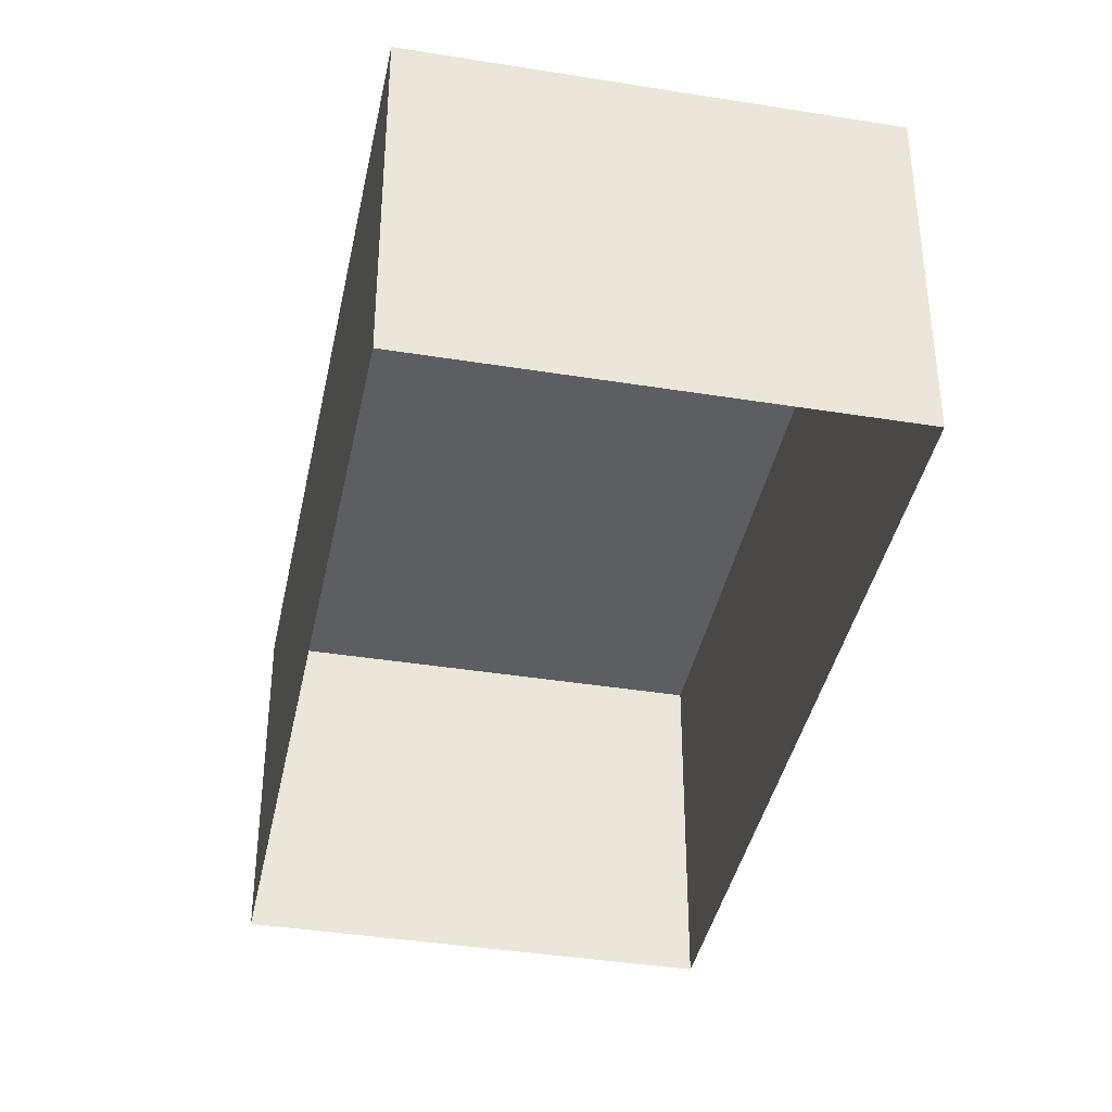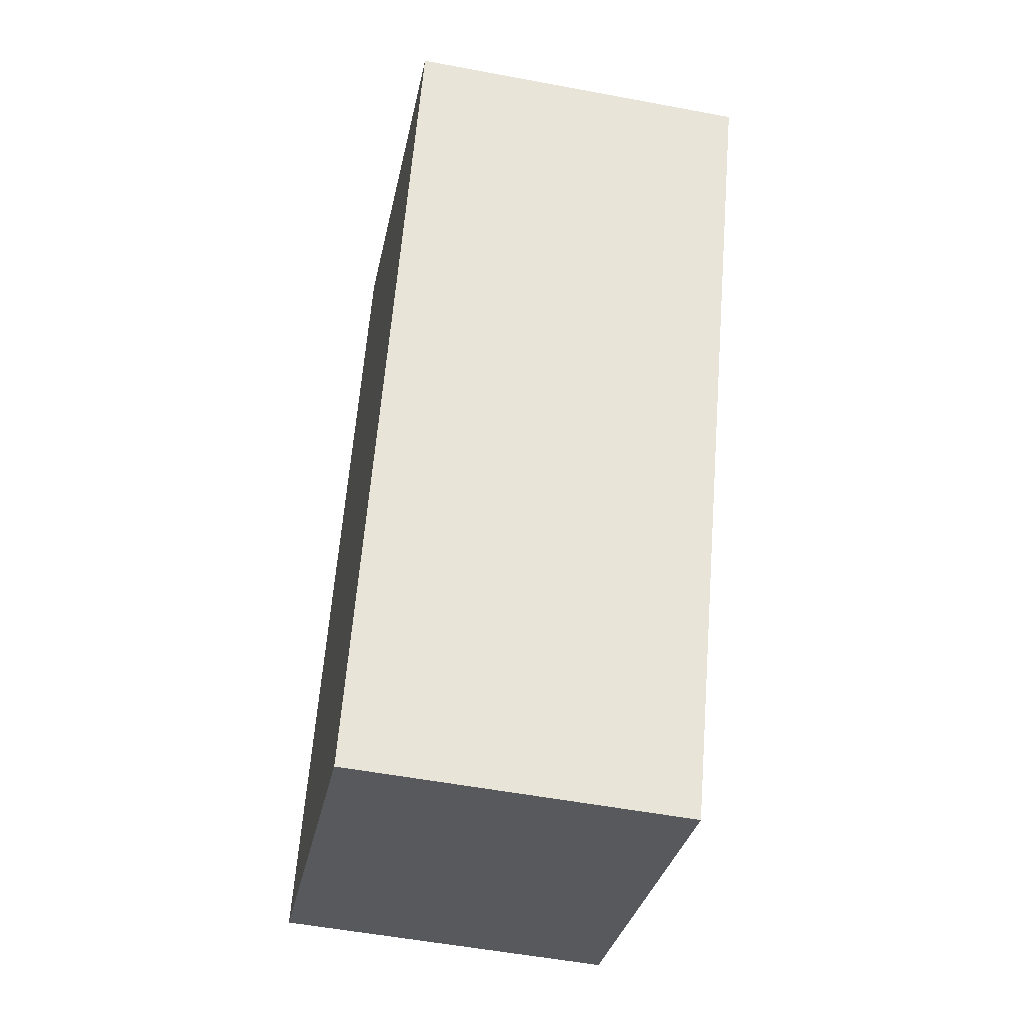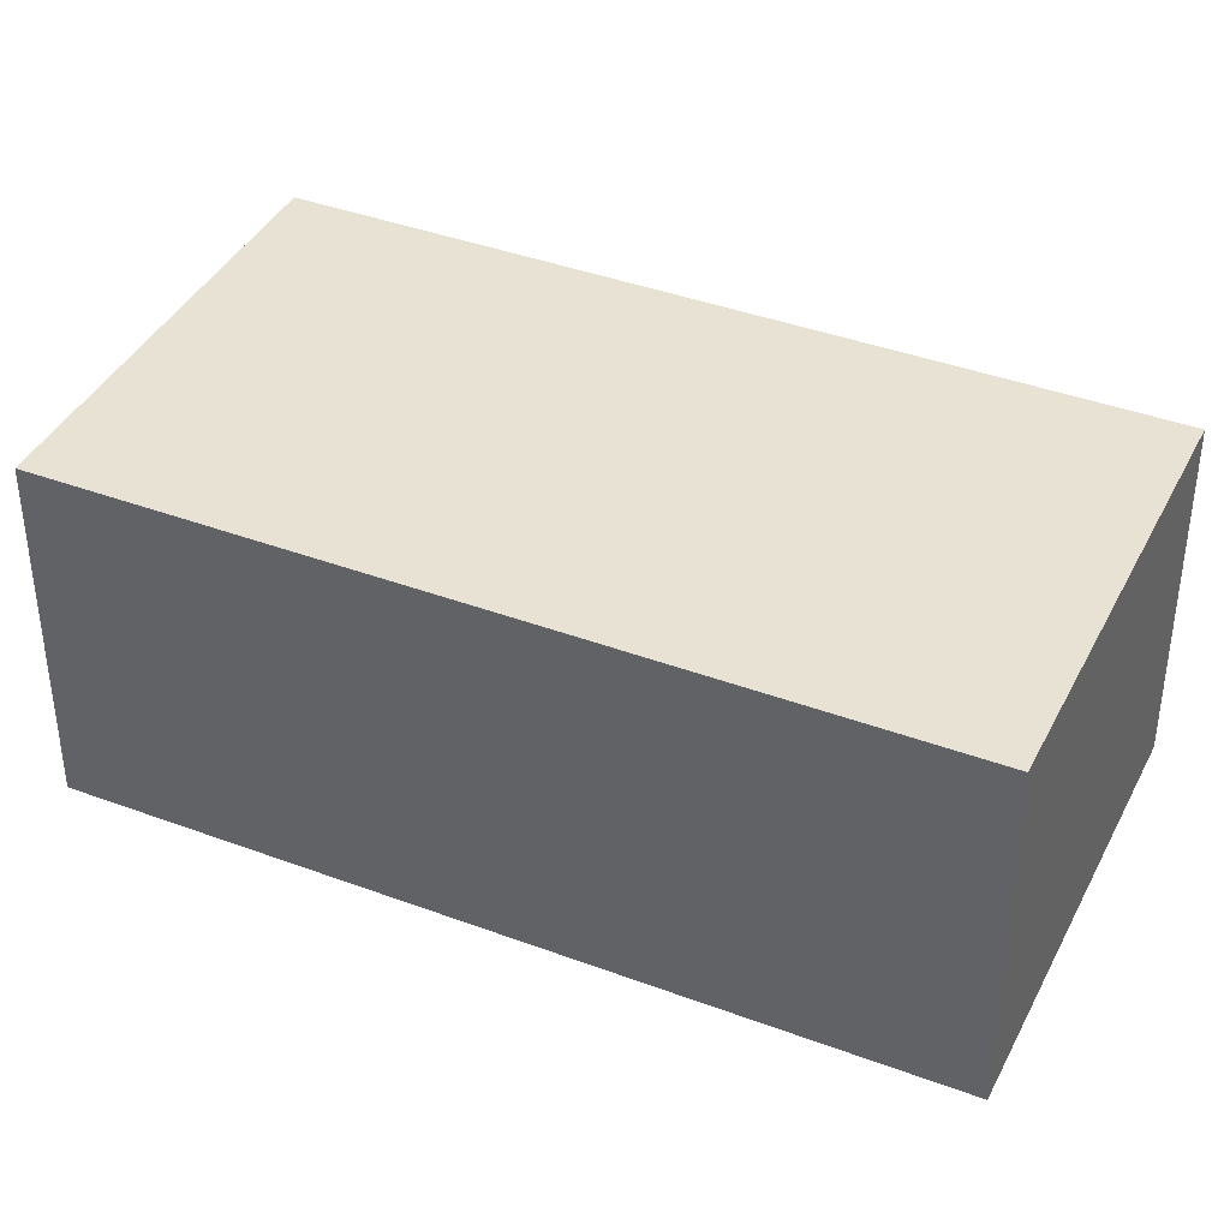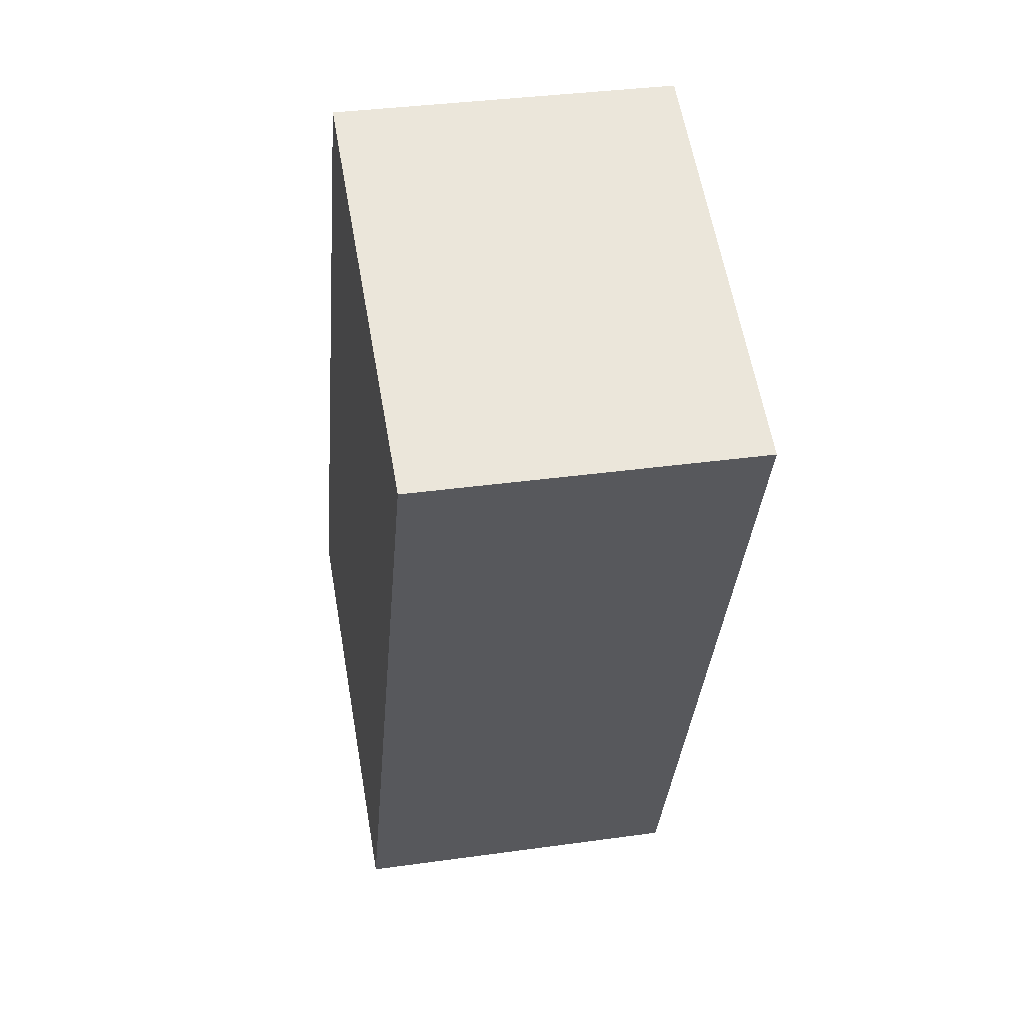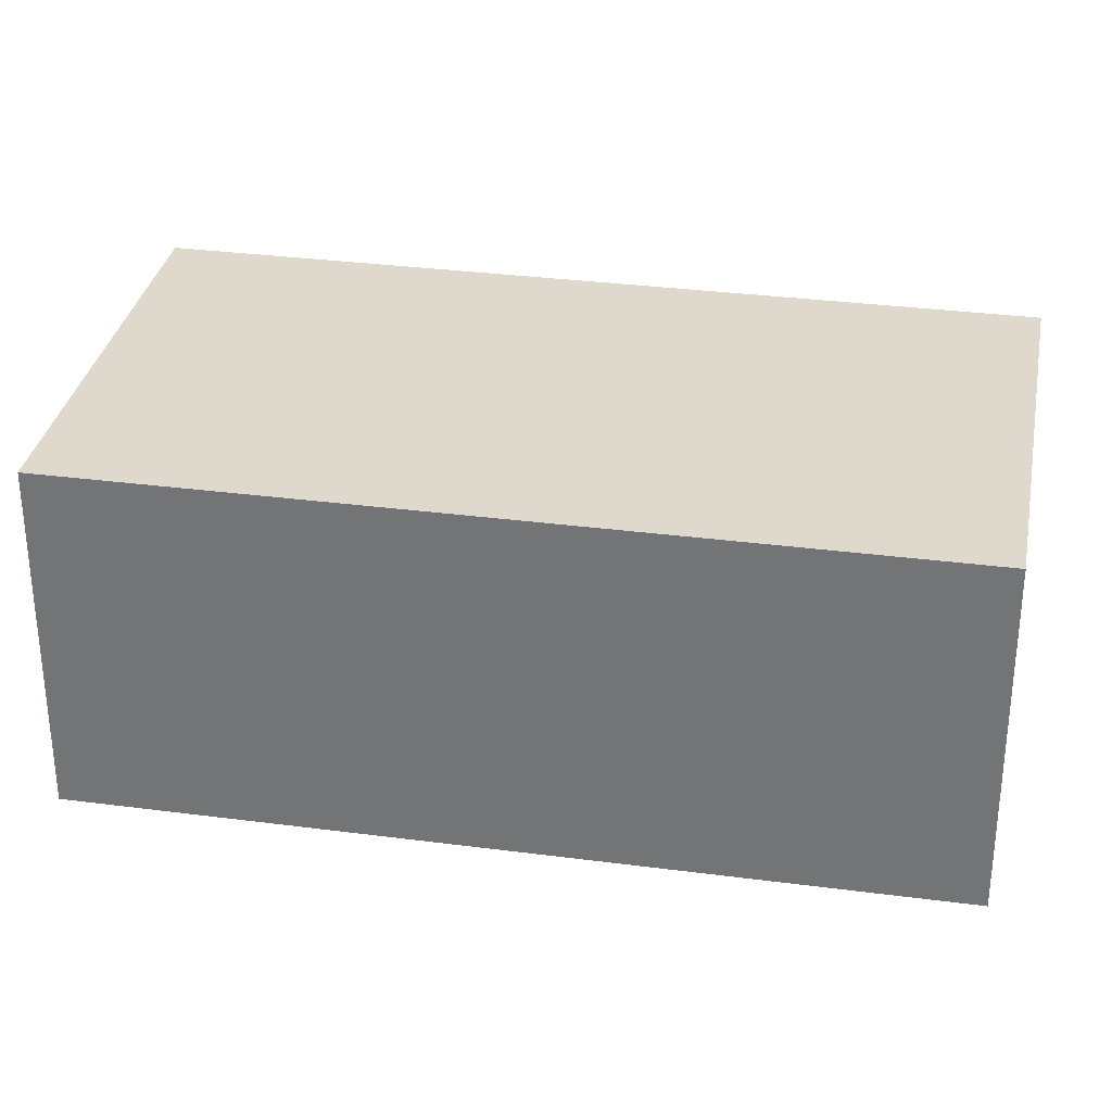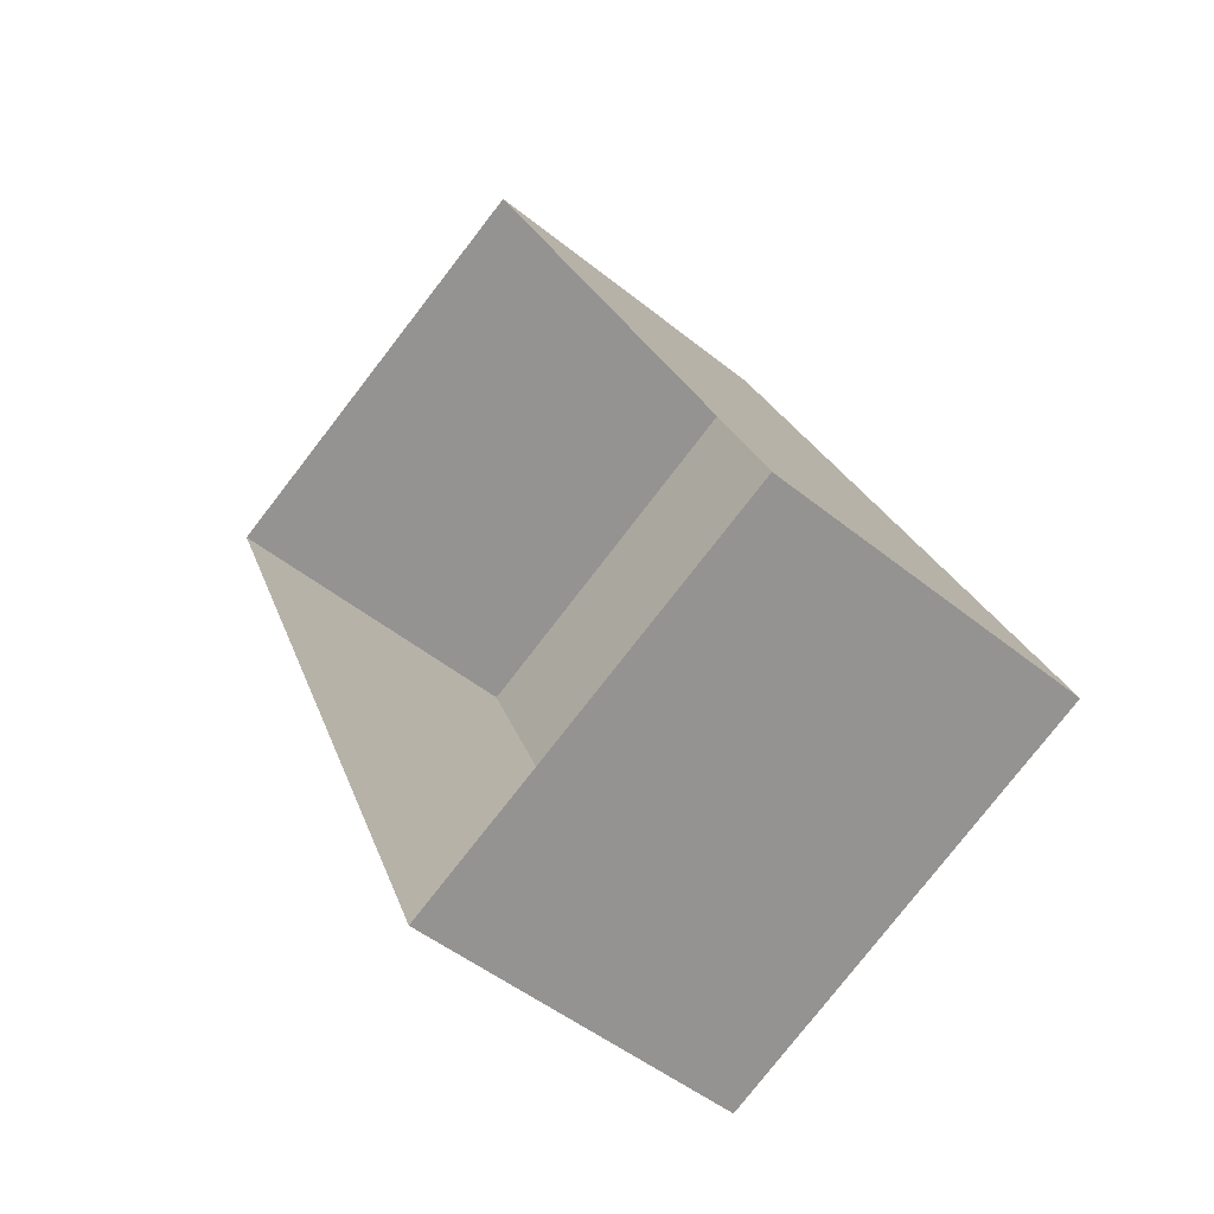
<metadata>
{"format":"obj","ext":"obj","renderer":"f3d","projection":"perspective","resolution":1024,"background":"white","views":[{"elev":-39.1,"azim":-35.2,"up":"+Z"},{"elev":-53.0,"azim":78.7,"up":"+Y"},{"elev":39.7,"azim":-89.0,"up":"+Z"},{"elev":34.6,"azim":79.3,"up":"+Y"},{"elev":32.0,"azim":76.7,"up":"+Z"},{"elev":-48.7,"azim":-132.2,"up":"+Y"}]}
</metadata>
<code>
v -2.199e+05 -1.247e+05 13.78
v -2.199e+05 -1.247e+05 13.78
v -2.199e+05 -1.247e+05 13.78
v -2.199e+05 -1.247e+05 13.78
v -2.199e+05 -1.247e+05 15.98
v -2.199e+05 -1.247e+05 15.98
v -2.199e+05 -1.247e+05 15.98
v -2.199e+05 -1.247e+05 15.98
f 1 2 3
f 4 1 3
f 5 6 7
f 8 5 7
f 6 1 4
f 6 5 1
f 8 2 1
f 5 8 1
f 6 4 3
f 7 6 3
f 7 3 2
f 8 7 2

</code>
